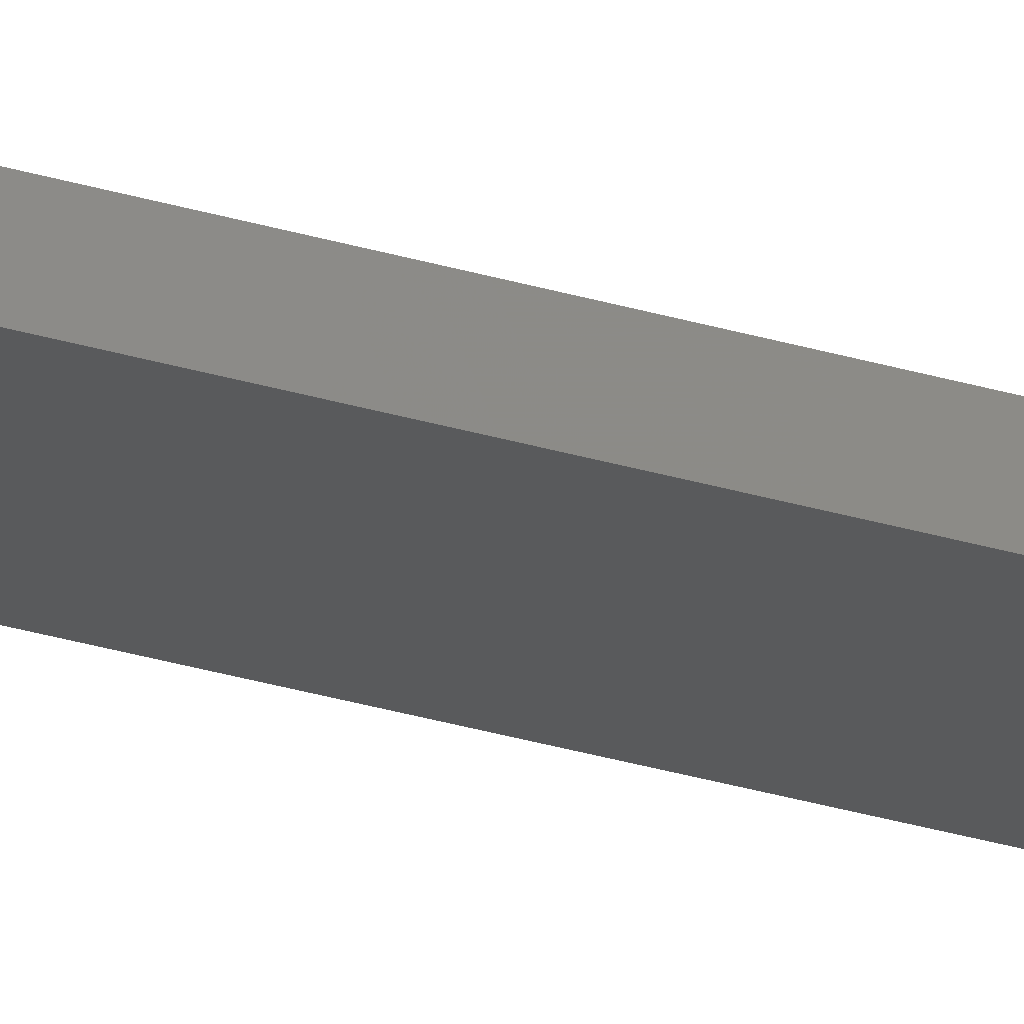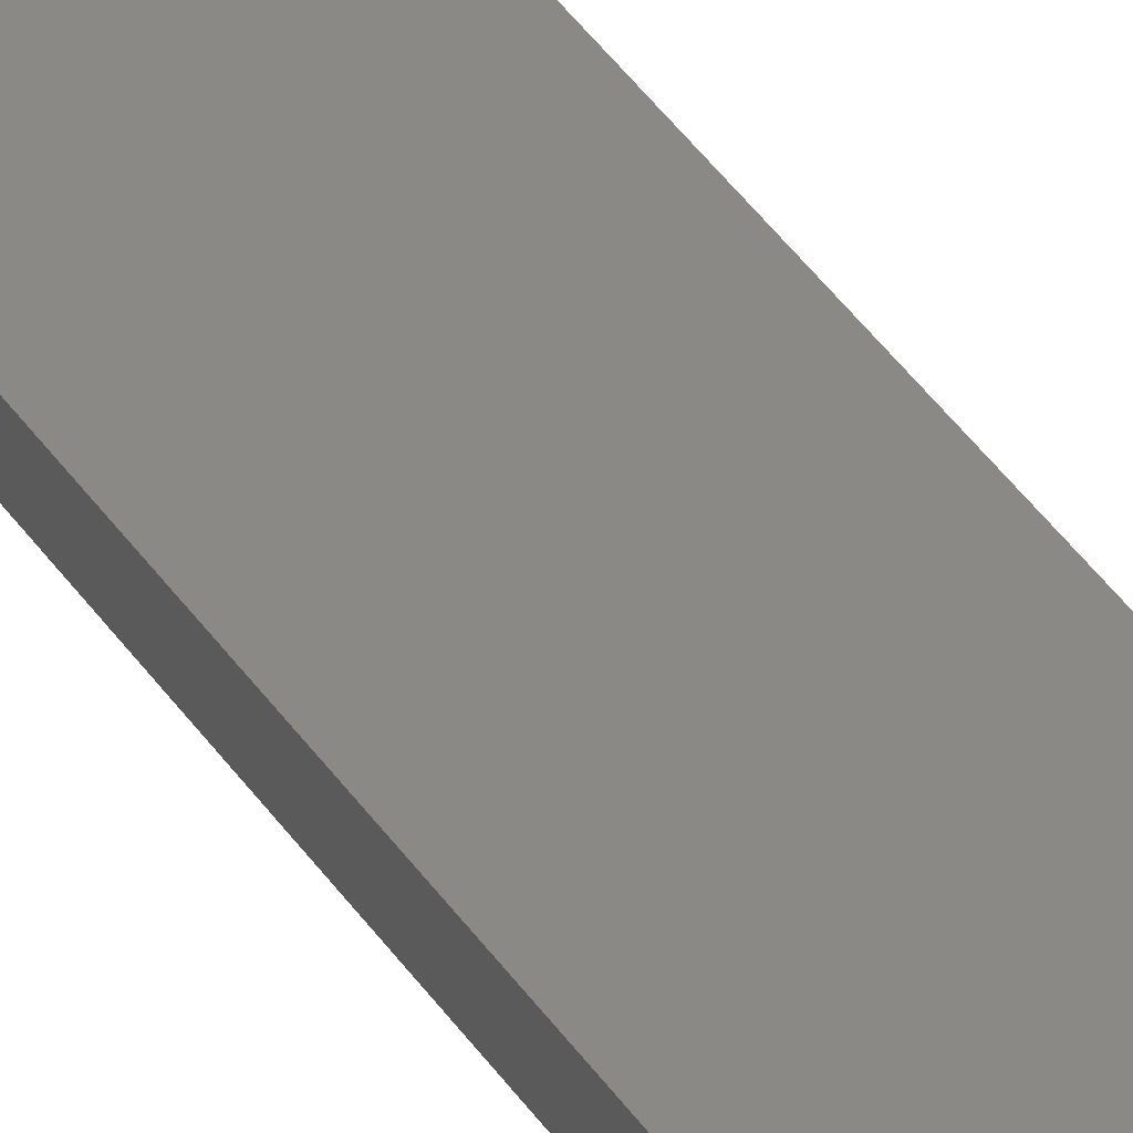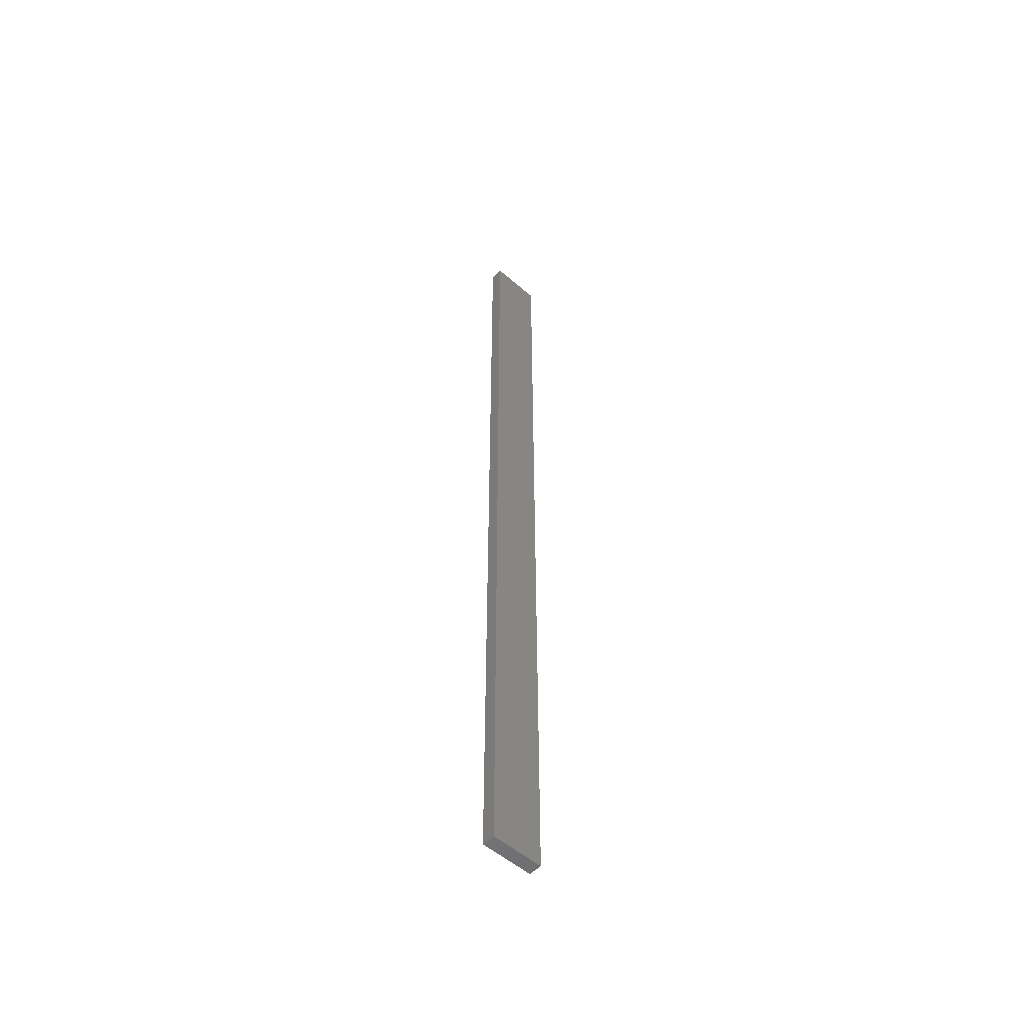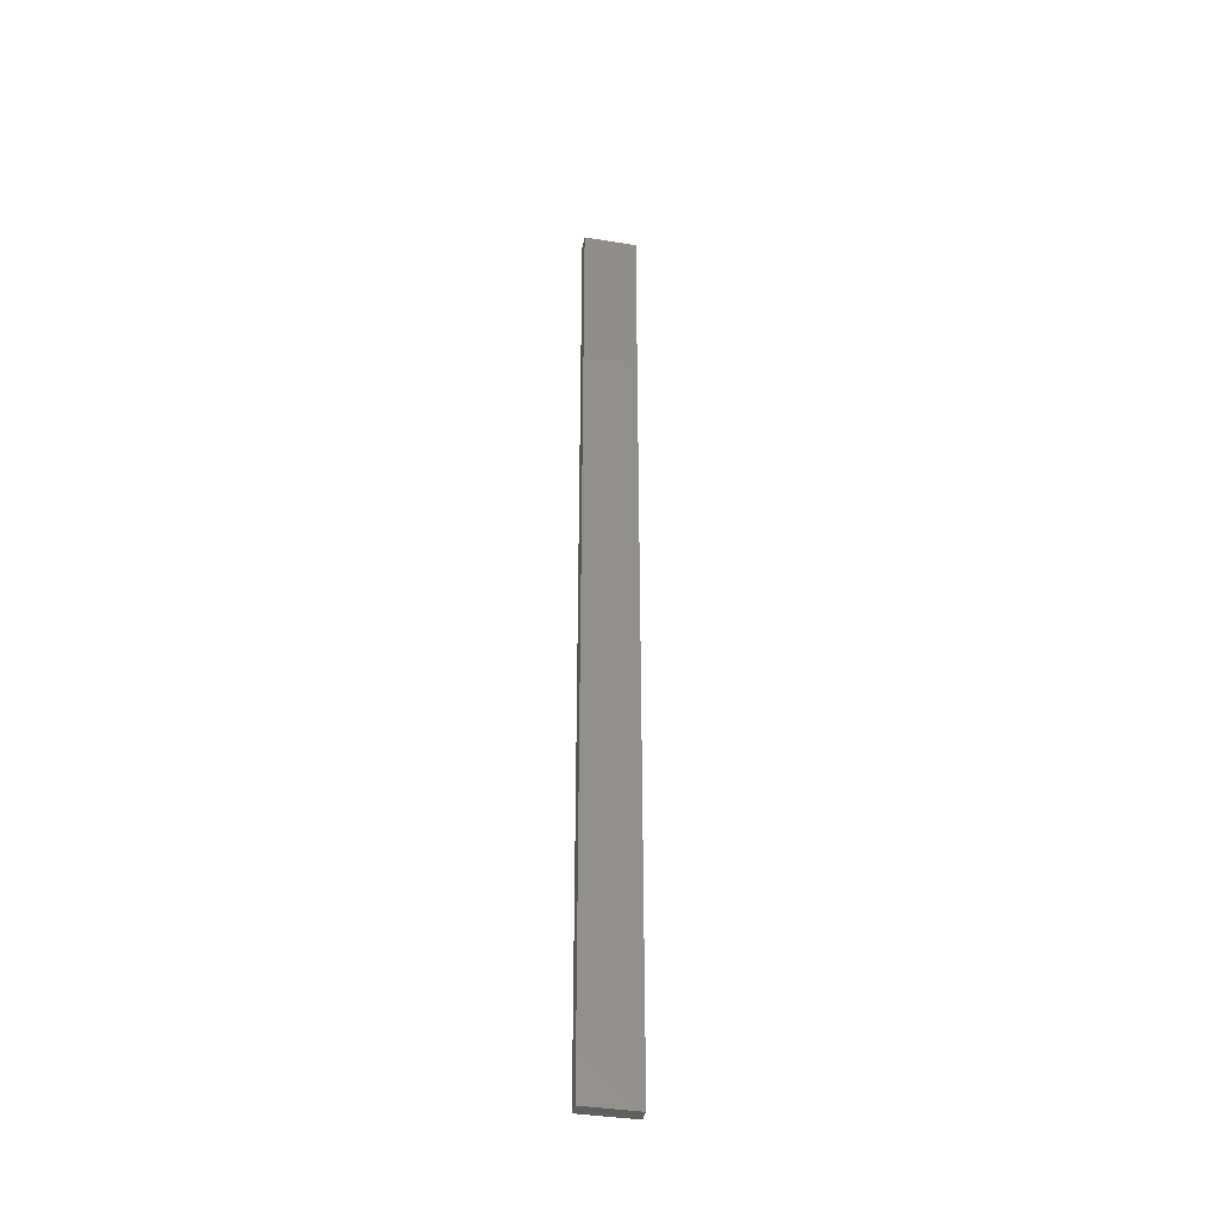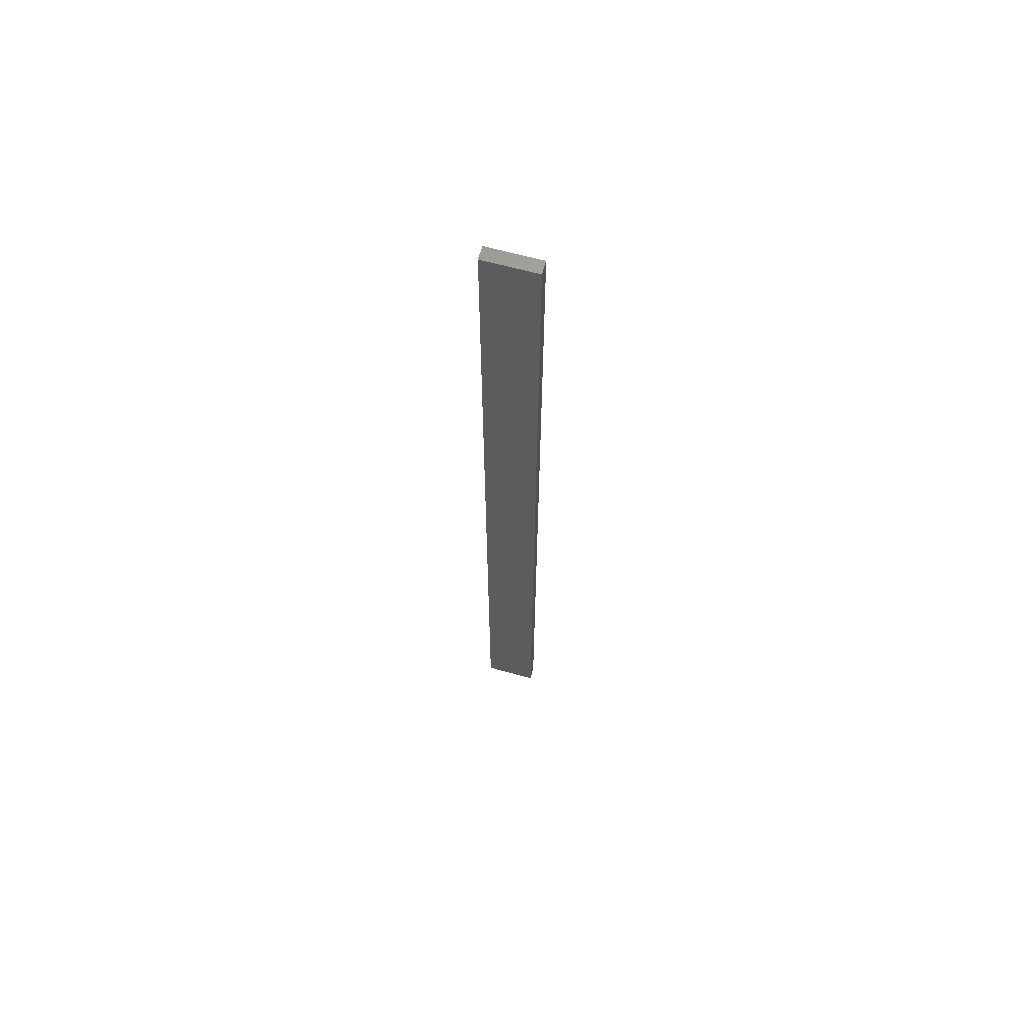
<metadata>
{"format":"stl","ext":"stl","renderer":"f3d","projection":"perspective","resolution":1024,"background":"white","views":[{"elev":-35.3,"azim":69.0,"up":"+Y"},{"elev":29.7,"azim":155.8,"up":"+Y"},{"elev":-53.4,"azim":-54.7,"up":"+Z"},{"elev":-39.0,"azim":156.5,"up":"+Z"},{"elev":65.0,"azim":3.5,"up":"+Z"}]}
</metadata>
<code>
# stl→obj: 16 verts, 28 faces
v -19.02 -2.405 138.5
v -18.96 -2.419 138.5
v -18.96 -2.419 142.1
v -19.02 -2.405 142.1
v -19.09 -2.391 138.5
v -19.09 -2.391 142.1
v -19.15 -2.377 142.1
v -19.15 -2.377 138.5
v -19.14 -2.328 138.5
v -19.14 -2.328 142.1
v -18.95 -2.37 142.1
v -19.01 -2.356 138.5
v -19.01 -2.356 142.1
v -18.95 -2.37 138.5
v -19.08 -2.342 138.5
v -19.08 -2.342 142.1
f 1 2 3
f 1 3 4
f 5 4 6
f 5 6 7
f 5 1 4
f 8 5 7
f 9 8 7
f 9 7 10
f 11 12 13
f 14 12 11
f 13 15 16
f 16 15 10
f 12 15 13
f 15 9 10
f 2 14 11
f 2 11 3
f 9 15 8
f 15 5 8
f 15 12 5
f 12 1 5
f 12 14 1
f 14 2 1
f 16 10 7
f 6 16 7
f 13 16 6
f 4 13 6
f 3 11 13
f 3 13 4

</code>
